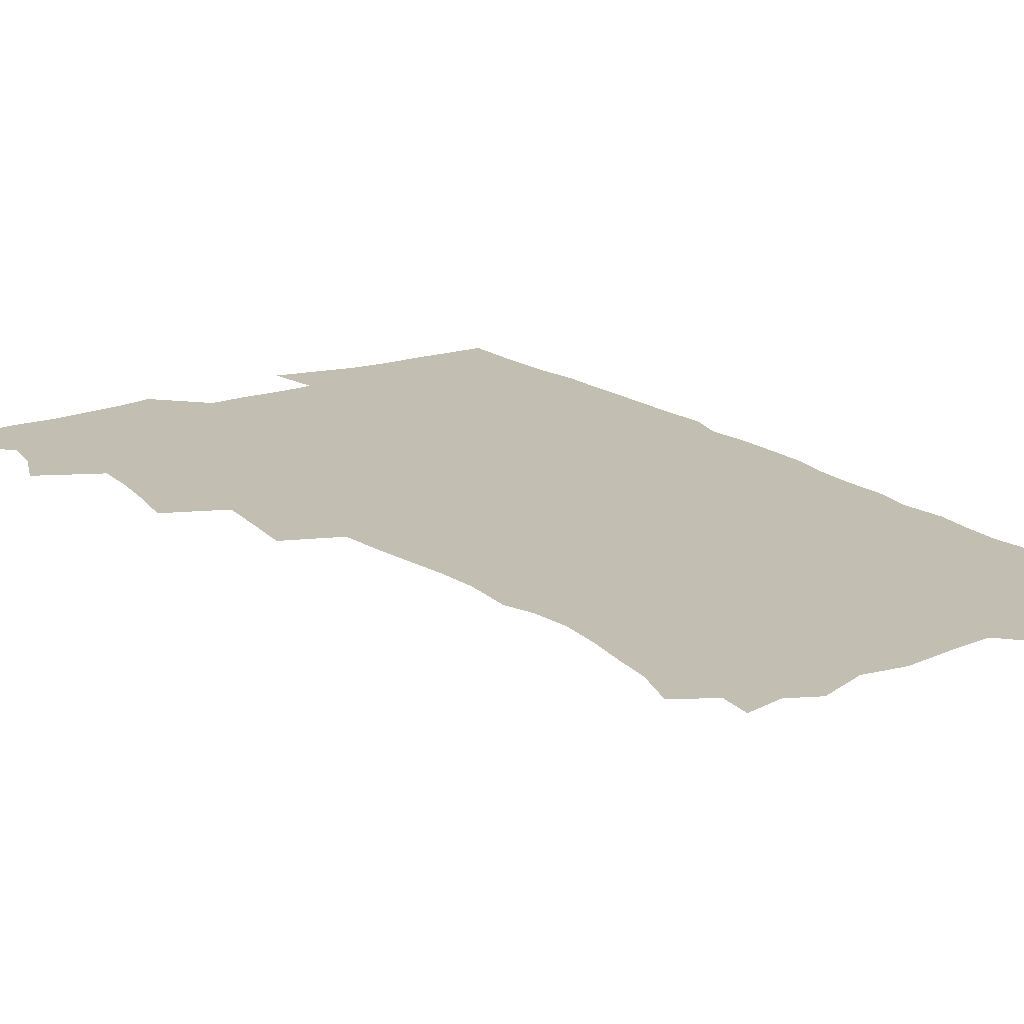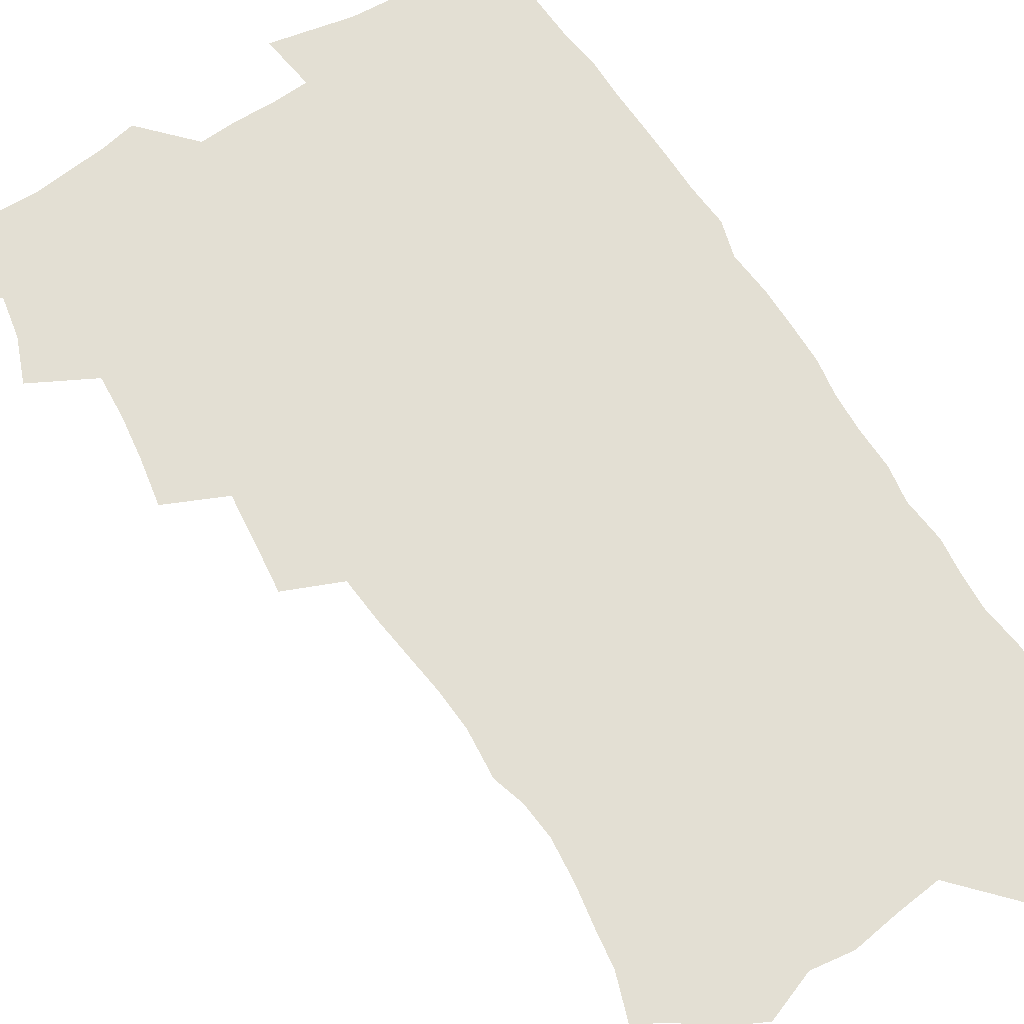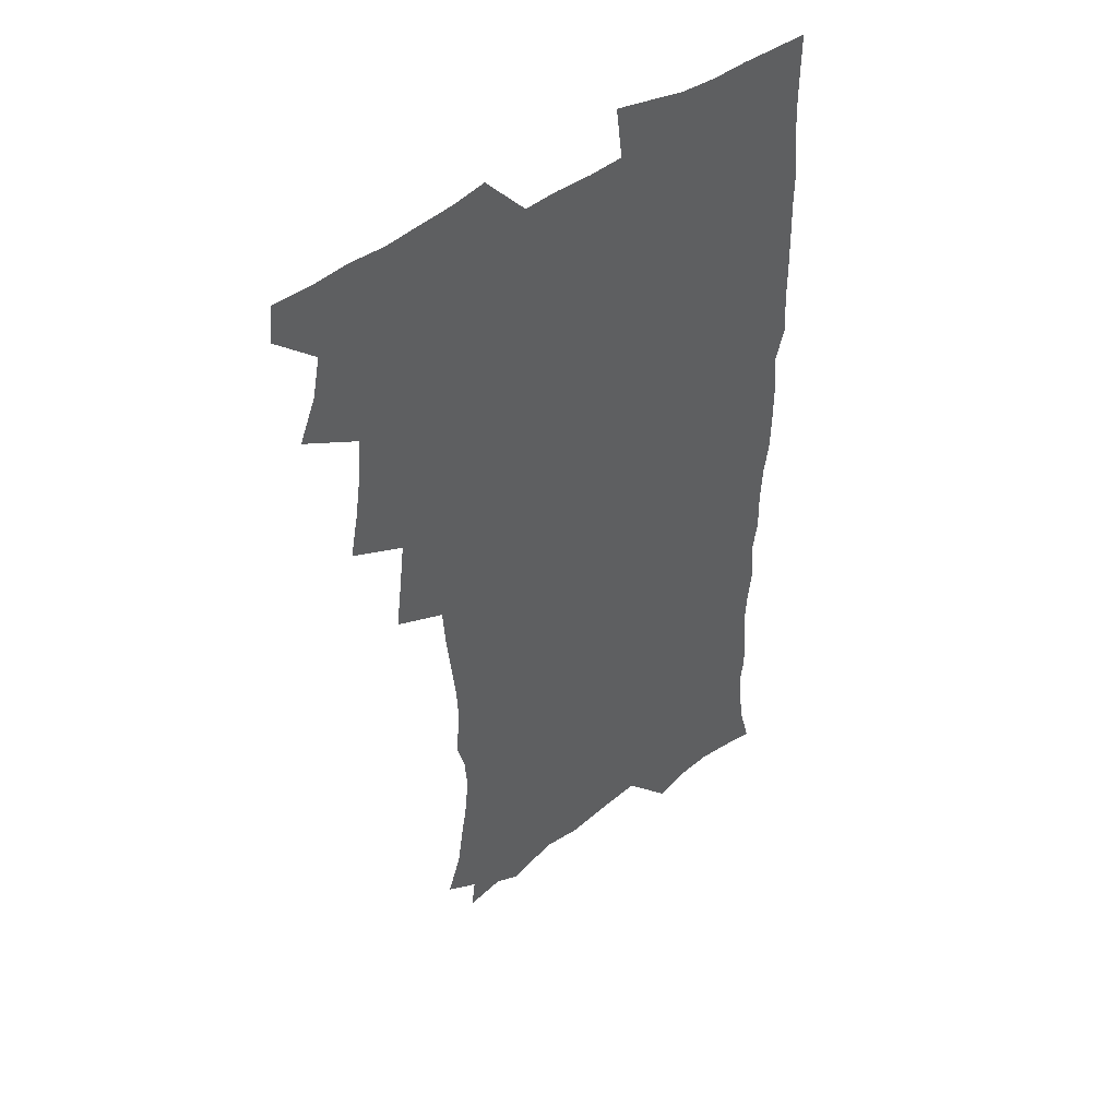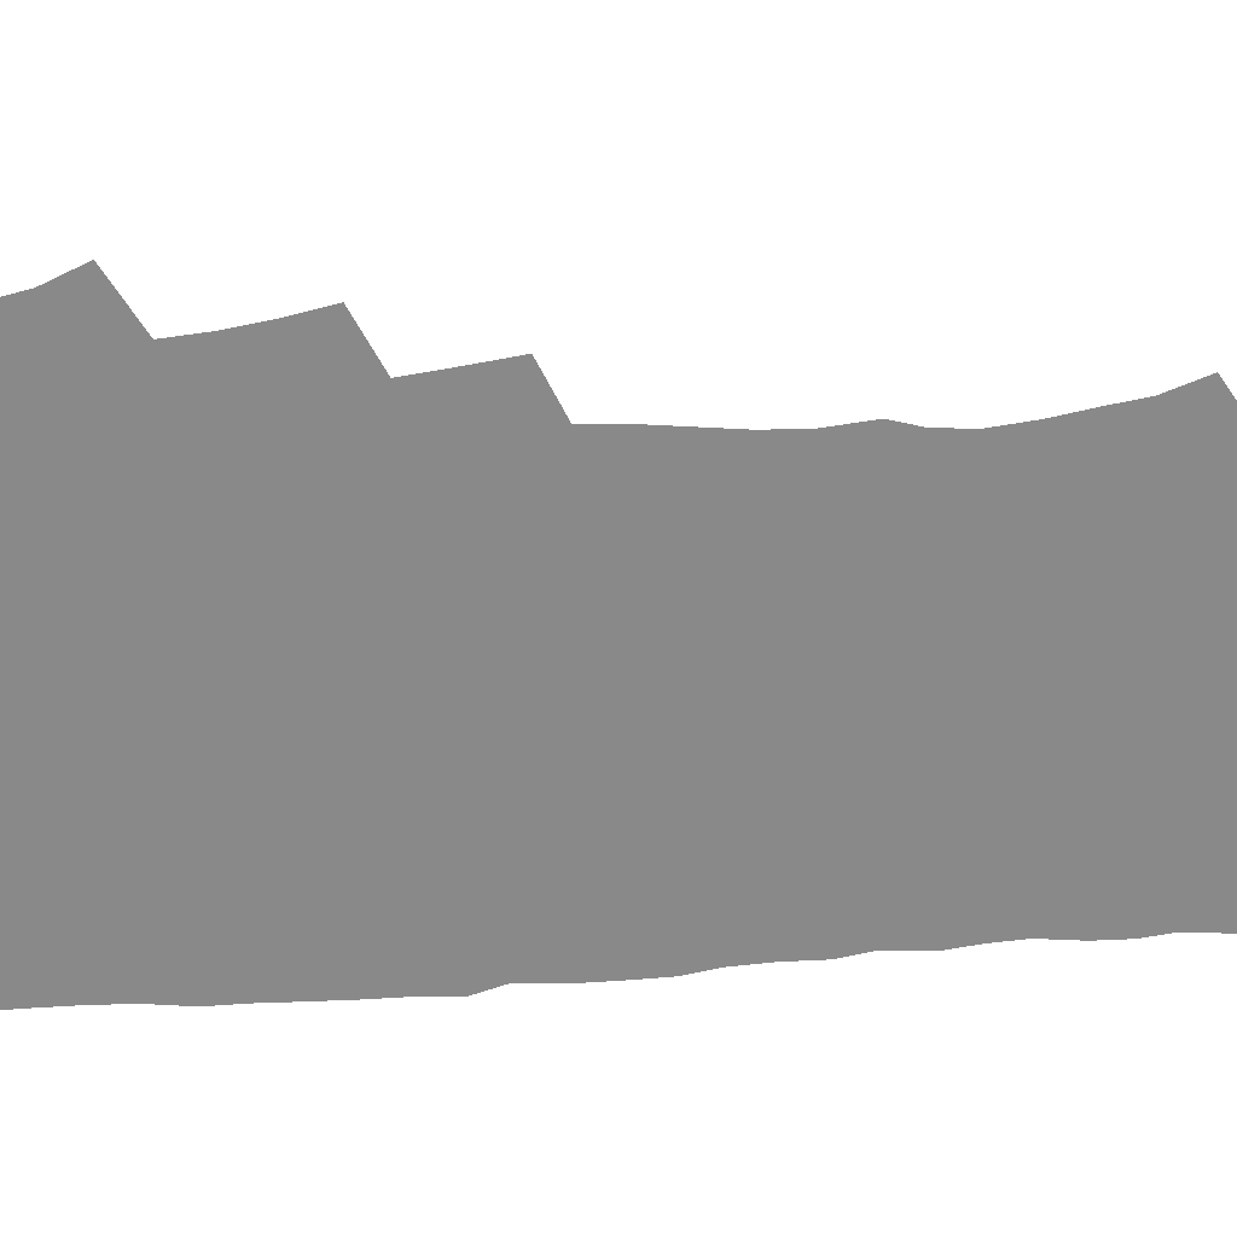
<metadata>
{"format":"obj","ext":"obj","renderer":"f3d","projection":"perspective","resolution":1024,"background":"white","views":[{"elev":17.5,"azim":-34.8,"up":"+Z"},{"elev":67.1,"azim":-32.9,"up":"+Z"},{"elev":45.4,"azim":-40.8,"up":"+Y"},{"elev":-63.2,"azim":-86.3,"up":"+Z"}]}
</metadata>
<code>
v 463.6 554.4 0
v 465.1 569.2 0
v 471 505.9 0
v 478 522.8 0
v 481.2 538.8 0
v 482.1 553.7 0
v 481.2 568.9 0
v 487.4 440.8 0
v 490.9 458.7 0
v 493.4 476 0
v 494.7 493 0
v 498.6 509.7 0
v 498 524.2 0
v 497.9 539 0
v 497.5 553.7 0
v 495.9 570.3 0
v 505.4 391.6 0
v 507.8 410.8 0
v 510 430.3 0
v 511.2 447.4 0
v 511.5 463.2 0
v 508.9 477.5 0
v 513 495.1 0
v 514.5 510.5 0
v 514 524.6 0
v 513.3 539.3 0
v 512.3 554.5 0
v 511.5 569.6 0
v 522.8 206.9 0
v 528.7 223.6 0
v 530.8 238 0
v 533.6 254.1 0
v 535.3 270.8 0
v 534.1 285.4 0
v 530.6 297.5 0
v 532.5 316.7 0
v 531.6 333 0
v 529.7 349 0
v 527.8 365.2 0
v 526.6 382.4 0
v 526 399.5 0
v 526.5 416.9 0
v 526.4 433 0
v 528 450 0
v 529.2 466.3 0
v 528.9 481.2 0
v 528.2 495.9 0
v 528.4 510.5 0
v 528.5 525 0
v 528.5 539.5 0
v 527 555.4 0
v 525.8 571.1 0
v 535 185.6 0
v 536.7 198.4 0
v 539.8 213.1 0
v 546.9 232.9 0
v 549.1 249.1 0
v 550.4 265 0
v 549.4 278.8 0
v 549.3 294.3 0
v 547.5 308.3 0
v 548.8 326.9 0
v 546.6 340.8 0
v 545.8 356.9 0
v 545 373 0
v 543.3 388 0
v 543 404.3 0
v 544.6 422 0
v 544.3 437.1 0
v 543.6 451.7 0
v 543.9 466.9 0
v 544.6 482.1 0
v 544.8 496.7 0
v 544.9 510.9 0
v 544.8 525.1 0
v 543.3 540.2 0
v 541.6 556.4 0
v 540 572.4 0
v 550 188.7 0
v 555.7 205.4 0
v 560.3 223.6 0
v 562.1 239.2 0
v 564.6 256.7 0
v 564.8 271.6 0
v 564.2 285.7 0
v 563.3 300.2 0
v 562.4 314.9 0
v 563 332.6 0
v 561.9 347.1 0
v 561.3 362.5 0
v 559.5 376.5 0
v 558.7 391.6 0
v 558.2 406.9 0
v 559.5 423.8 0
v 559.3 438.7 0
v 558.8 453.1 0
v 559.6 468.5 0
v 559.9 483 0
v 560 497.2 0
v 560.5 511.2 0
v 560.4 524.7 0
v 558.8 539.6 0
v 556.4 556.6 0
v 553.9 575.1 0
v 561.1 183.1 0
v 572.5 211.2 0
v 575.8 228.8 0
v 576.6 243.8 0
v 577.7 259.7 0
v 577.5 274.1 0
v 577.2 289 0
v 576.4 303.2 0
v 576.4 319.6 0
v 576.1 335.1 0
v 575.9 350.7 0
v 575.4 365.6 0
v 574.8 380.4 0
v 574.6 395.8 0
v 574.4 410.8 0
v 573.6 424.8 0
v 573.6 439.6 0
v 573.4 454 0
v 574.5 469.5 0
v 573.9 483.3 0
v 574.5 497.7 0
v 574.8 511.5 0
v 574.2 525.2 0
v 573.2 539.8 0
v 571.6 555.5 0
v 580.1 190 0
v 587.7 214.8 0
v 590.5 233.5 0
v 590.3 246.7 0
v 590.7 261.9 0
v 590.7 277 0
v 590 290.7 0
v 589.7 306 0
v 589.5 321.4 0
v 589.1 336.4 0
v 589.1 353 0
v 588.8 366.4 0
v 588.9 382.6 0
v 588.6 397.3 0
v 588.3 411.8 0
v 588.7 427.1 0
v 587.7 440.5 0
v 588.4 455.9 0
v 588.6 470.1 0
v 588.3 483.9 0
v 588.4 497.9 0
v 588.5 511.7 0
v 588.2 525.8 0
v 587.4 540.6 0
v 586.2 556.1 0
v 596.4 187.4 0
v 601.8 215 0
v 603 232.2 0
v 603.1 246.4 0
v 603.4 262.8 0
v 603.5 278.6 0
v 603.3 293.4 0
v 603.1 308.8 0
v 603 324.1 0
v 602.5 338.2 0
v 602.3 351.5 0
v 602.2 367.7 0
v 602.4 383.2 0
v 602.3 398.3 0
v 602.2 412.3 0
v 602.3 428 0
v 601.9 441.5 0
v 602.5 456.7 0
v 602.4 470.3 0
v 602.2 484 0
v 602.1 497.6 0
v 602.6 511.8 0
v 602.5 525.9 0
v 602.3 540.1 0
v 601.4 555.6 0
v 614.6 189.9 0
v 615.9 213.4 0
v 616.3 233.2 0
v 616.4 248.3 0
v 616.3 263.3 0
v 616.3 279.7 0
v 616.1 293.5 0
v 615.9 308.9 0
v 615.9 323.8 0
v 615.7 338.9 0
v 615.5 353.1 0
v 615.5 368.7 0
v 616 381.9 0
v 615.8 397.5 0
v 615.9 411.9 0
v 615.8 427.7 0
v 615.9 442.2 0
v 616.1 456.6 0
v 616.3 470.4 0
v 616.6 484.4 0
v 617 498.2 0
v 616.6 512 0
v 616.7 525.9 0
v 616.8 539.8 0
v 616 556.3 0
v 613.3 577.9 0
v 632.1 191.6 0
v 630.2 214.7 0
v 629.6 232.3 0
v 629.2 249.1 0
v 629.1 263.5 0
v 628.9 279.9 0
v 628.9 294.1 0
v 628.8 309.5 0
v 628.9 323.9 0
v 628.8 339.6 0
v 628.7 354.3 0
v 629.2 366.7 0
v 629.3 383.8 0
v 629.2 398.4 0
v 629.6 412 0
v 629.6 427.3 0
v 629.6 441.8 0
v 629.6 456.5 0
v 630 470 0
v 630.9 483.4 0
v 630.7 498.5 0
v 630.8 512 0
v 631 525.7 0
v 631 540.2 0
v 631 554.7 0
v 628.8 574.6 0
v 652.4 169 0
v 646.4 193.9 0
v 644.2 213.3 0
v 642.9 231.3 0
v 642.5 246.9 0
v 641.7 264.5 0
v 641.5 279.6 0
v 641.6 293.8 0
v 642.3 306.8 0
v 641.4 325.5 0
v 642 338.4 0
v 641.7 354 0
v 642.3 367.9 0
v 642.6 382.3 0
v 642.6 397.1 0
v 643.7 410.3 0
v 643.1 427.1 0
v 643.7 440.8 0
v 643.7 455.3 0
v 644.1 469.2 0
v 644.6 483.3 0
v 644.7 498 0
v 645.2 511.8 0
v 645.2 525.9 0
v 645.4 540.3 0
v 645.3 554.9 0
v 645 571.1 0
v 665.7 173.6 0
v 661.2 192.7 0
v 658.1 211.9 0
v 656.2 230 0
v 655.6 245.4 0
v 654.7 262.3 0
v 654.8 276.9 0
v 654.1 293.1 0
v 655.2 306.1 0
v 654.7 322.6 0
v 654.8 337.5 0
v 655.1 352.1 0
v 656.1 365.6 0
v 656.1 381 0
v 657.8 394.2 0
v 657 410.9 0
v 657.1 425.5 0
v 657.7 439.6 0
v 658.1 453.8 0
v 658.1 468.4 0
v 658.8 482.2 0
v 658 498.5 0
v 659.2 511.6 0
v 659.7 525.7 0
v 659.9 540 0
v 660.1 555.1 0
v 660.3 569.9 0
v 679.3 175 0
v 675.4 191.8 0
v 672.8 208.6 0
v 670.8 225.7 0
v 669.2 242.5 0
v 669.7 256.6 0
v 668.5 273.3 0
v 668.5 288.4 0
v 668.7 303.2 0
v 668.3 319.1 0
v 670.6 331.8 0
v 669.3 349 0
v 669.3 364.2 0
v 670.4 378.2 0
v 671.7 392.2 0
v 671.6 408 0
v 672.8 422.2 0
v 672.3 437.6 0
v 672.2 452.7 0
v 672.8 467.1 0
v 673.1 481.7 0
v 672.6 496.8 0
v 674.6 510.6 0
v 674 525.8 0
v 674.1 539.6 0
v 675.1 554.8 0
v 675.4 570.2 0
v 694 172.9 0
v 691 188 0
v 686.7 206.2 0
v 684.7 222.2 0
v 684.6 236.7 0
v 683.4 252.6 0
v 683.4 267.4 0
v 683.9 282 0
v 683.2 298.2 0
v 682.5 314.6 0
v 684 328.5 0
v 685 343.2 0
v 684.6 359.1 0
v 687.5 372.4 0
v 686.3 389.3 0
v 687.7 403.7 0
v 687.8 419.3 0
v 687 435.4 0
v 686.9 450.5 0
v 688.5 464.6 0
v 689.2 479.5 0
v 690.4 494.2 0
v 689.2 510.3 0
v 689.8 524.9 0
v 690 539.7 0
v 689.9 554.4 0
v 690.5 569.7 0
v 709.1 169.8 0
v 704.5 186.3 0
v 702.3 200.8 0
v 700.9 215.3 0
v 702.4 227.4 0
v 702.2 241.9 0
v 700.4 258.5 0
v 701.2 272.6 0
v 703 286.5 0
v 701.5 303.8 0
v 703.9 317.7 0
v 703.6 334 0
v 704.5 349.6 0
v 706.8 363.8 0
v 707.2 379.8 0
v 707.3 395.8 0
v 706 413.1 0
v 710 427.1 0
v 708.9 443.6 0
v 708.9 459.3 0
v 708.6 475.1 0
v 708.1 491.1 0
v 708.3 506.8 0
v 706.2 523.6 0
v 705.6 539.3 0
v 705.6 554.4 0
v 705.7 569.4 0
v 706 586 0
f 5 6 1
f 1 6 2
f 6 7 2
f 11 12 3
f 3 12 4
f 12 13 4
f 4 13 5
f 13 14 5
f 5 14 6
f 14 15 6
f 6 15 7
f 15 16 7
f 19 20 8
f 8 20 9
f 20 21 9
f 9 21 10
f 21 22 10
f 10 22 11
f 22 23 11
f 11 23 12
f 23 24 12
f 12 24 13
f 24 25 13
f 13 25 14
f 25 26 14
f 14 26 15
f 26 27 15
f 15 27 16
f 27 28 16
f 40 41 17
f 17 41 18
f 41 42 18
f 18 42 19
f 42 43 19
f 19 43 20
f 43 44 20
f 20 44 21
f 44 45 21
f 21 45 22
f 45 46 22
f 22 46 23
f 46 47 23
f 23 47 24
f 47 48 24
f 24 48 25
f 48 49 25
f 25 49 26
f 49 50 26
f 26 50 27
f 50 51 27
f 27 51 28
f 51 52 28
f 54 55 29
f 29 55 30
f 55 56 30
f 30 56 31
f 56 57 31
f 31 57 32
f 57 58 32
f 32 58 33
f 58 59 33
f 33 59 34
f 59 60 34
f 34 60 35
f 60 61 35
f 35 61 36
f 61 62 36
f 36 62 37
f 62 63 37
f 37 63 38
f 63 64 38
f 38 64 39
f 64 65 39
f 39 65 40
f 65 66 40
f 40 66 41
f 66 67 41
f 41 67 42
f 67 68 42
f 42 68 43
f 68 69 43
f 43 69 44
f 69 70 44
f 44 70 45
f 70 71 45
f 45 71 46
f 71 72 46
f 46 72 47
f 72 73 47
f 47 73 48
f 73 74 48
f 48 74 49
f 74 75 49
f 49 75 50
f 75 76 50
f 50 76 51
f 76 77 51
f 51 77 52
f 77 78 52
f 53 79 54
f 79 80 54
f 54 80 55
f 80 81 55
f 55 81 56
f 81 82 56
f 56 82 57
f 82 83 57
f 57 83 58
f 83 84 58
f 58 84 59
f 84 85 59
f 59 85 60
f 85 86 60
f 60 86 61
f 86 87 61
f 61 87 62
f 87 88 62
f 62 88 63
f 88 89 63
f 63 89 64
f 89 90 64
f 64 90 65
f 90 91 65
f 65 91 66
f 91 92 66
f 66 92 67
f 92 93 67
f 67 93 68
f 93 94 68
f 68 94 69
f 94 95 69
f 69 95 70
f 95 96 70
f 70 96 71
f 96 97 71
f 71 97 72
f 97 98 72
f 72 98 73
f 98 99 73
f 73 99 74
f 99 100 74
f 74 100 75
f 100 101 75
f 75 101 76
f 101 102 76
f 76 102 77
f 102 103 77
f 77 103 78
f 103 104 78
f 79 105 80
f 105 106 80
f 80 106 81
f 106 107 81
f 81 107 82
f 107 108 82
f 82 108 83
f 108 109 83
f 83 109 84
f 109 110 84
f 84 110 85
f 110 111 85
f 85 111 86
f 111 112 86
f 86 112 87
f 112 113 87
f 87 113 88
f 113 114 88
f 88 114 89
f 114 115 89
f 89 115 90
f 115 116 90
f 90 116 91
f 116 117 91
f 91 117 92
f 117 118 92
f 92 118 93
f 118 119 93
f 93 119 94
f 119 120 94
f 94 120 95
f 120 121 95
f 95 121 96
f 121 122 96
f 96 122 97
f 122 123 97
f 97 123 98
f 123 124 98
f 98 124 99
f 124 125 99
f 99 125 100
f 125 126 100
f 100 126 101
f 126 127 101
f 101 127 102
f 127 128 102
f 102 128 103
f 128 129 103
f 103 129 104
f 105 130 106
f 130 131 106
f 106 131 107
f 131 132 107
f 107 132 108
f 132 133 108
f 108 133 109
f 133 134 109
f 109 134 110
f 134 135 110
f 110 135 111
f 135 136 111
f 111 136 112
f 136 137 112
f 112 137 113
f 137 138 113
f 113 138 114
f 138 139 114
f 114 139 115
f 139 140 115
f 115 140 116
f 140 141 116
f 116 141 117
f 141 142 117
f 117 142 118
f 142 143 118
f 118 143 119
f 143 144 119
f 119 144 120
f 144 145 120
f 120 145 121
f 145 146 121
f 121 146 122
f 146 147 122
f 122 147 123
f 147 148 123
f 123 148 124
f 148 149 124
f 124 149 125
f 149 150 125
f 125 150 126
f 150 151 126
f 126 151 127
f 151 152 127
f 127 152 128
f 152 153 128
f 128 153 129
f 153 154 129
f 130 155 131
f 155 156 131
f 131 156 132
f 156 157 132
f 132 157 133
f 157 158 133
f 133 158 134
f 158 159 134
f 134 159 135
f 159 160 135
f 135 160 136
f 160 161 136
f 136 161 137
f 161 162 137
f 137 162 138
f 162 163 138
f 138 163 139
f 163 164 139
f 139 164 140
f 164 165 140
f 140 165 141
f 165 166 141
f 141 166 142
f 166 167 142
f 142 167 143
f 167 168 143
f 143 168 144
f 168 169 144
f 144 169 145
f 169 170 145
f 145 170 146
f 170 171 146
f 146 171 147
f 171 172 147
f 147 172 148
f 172 173 148
f 148 173 149
f 173 174 149
f 149 174 150
f 174 175 150
f 150 175 151
f 175 176 151
f 151 176 152
f 176 177 152
f 152 177 153
f 177 178 153
f 153 178 154
f 178 179 154
f 155 180 156
f 180 181 156
f 156 181 157
f 181 182 157
f 157 182 158
f 182 183 158
f 158 183 159
f 183 184 159
f 159 184 160
f 184 185 160
f 160 185 161
f 185 186 161
f 161 186 162
f 186 187 162
f 162 187 163
f 187 188 163
f 163 188 164
f 188 189 164
f 164 189 165
f 189 190 165
f 165 190 166
f 190 191 166
f 166 191 167
f 191 192 167
f 167 192 168
f 192 193 168
f 168 193 169
f 193 194 169
f 169 194 170
f 194 195 170
f 170 195 171
f 195 196 171
f 171 196 172
f 196 197 172
f 172 197 173
f 197 198 173
f 173 198 174
f 198 199 174
f 174 199 175
f 199 200 175
f 175 200 176
f 200 201 176
f 176 201 177
f 201 202 177
f 177 202 178
f 202 203 178
f 178 203 179
f 203 204 179
f 180 206 181
f 206 207 181
f 181 207 182
f 207 208 182
f 182 208 183
f 208 209 183
f 183 209 184
f 209 210 184
f 184 210 185
f 210 211 185
f 185 211 186
f 211 212 186
f 186 212 187
f 212 213 187
f 187 213 188
f 213 214 188
f 188 214 189
f 214 215 189
f 189 215 190
f 215 216 190
f 190 216 191
f 216 217 191
f 191 217 192
f 217 218 192
f 192 218 193
f 218 219 193
f 193 219 194
f 219 220 194
f 194 220 195
f 220 221 195
f 195 221 196
f 221 222 196
f 196 222 197
f 222 223 197
f 197 223 198
f 223 224 198
f 198 224 199
f 224 225 199
f 199 225 200
f 225 226 200
f 200 226 201
f 226 227 201
f 201 227 202
f 227 228 202
f 202 228 203
f 228 229 203
f 203 229 204
f 229 230 204
f 204 230 205
f 230 231 205
f 232 233 206
f 206 233 207
f 233 234 207
f 207 234 208
f 234 235 208
f 208 235 209
f 235 236 209
f 209 236 210
f 236 237 210
f 210 237 211
f 237 238 211
f 211 238 212
f 238 239 212
f 212 239 213
f 239 240 213
f 213 240 214
f 240 241 214
f 214 241 215
f 241 242 215
f 215 242 216
f 242 243 216
f 216 243 217
f 243 244 217
f 217 244 218
f 244 245 218
f 218 245 219
f 245 246 219
f 219 246 220
f 246 247 220
f 220 247 221
f 247 248 221
f 221 248 222
f 248 249 222
f 222 249 223
f 249 250 223
f 223 250 224
f 250 251 224
f 224 251 225
f 251 252 225
f 225 252 226
f 252 253 226
f 226 253 227
f 253 254 227
f 227 254 228
f 254 255 228
f 228 255 229
f 255 256 229
f 229 256 230
f 256 257 230
f 230 257 231
f 257 258 231
f 232 259 233
f 259 260 233
f 233 260 234
f 260 261 234
f 234 261 235
f 261 262 235
f 235 262 236
f 262 263 236
f 236 263 237
f 263 264 237
f 237 264 238
f 264 265 238
f 238 265 239
f 265 266 239
f 239 266 240
f 266 267 240
f 240 267 241
f 267 268 241
f 241 268 242
f 268 269 242
f 242 269 243
f 269 270 243
f 243 270 244
f 270 271 244
f 244 271 245
f 271 272 245
f 245 272 246
f 272 273 246
f 246 273 247
f 273 274 247
f 247 274 248
f 274 275 248
f 248 275 249
f 275 276 249
f 249 276 250
f 276 277 250
f 250 277 251
f 277 278 251
f 251 278 252
f 278 279 252
f 252 279 253
f 279 280 253
f 253 280 254
f 280 281 254
f 254 281 255
f 281 282 255
f 255 282 256
f 282 283 256
f 256 283 257
f 283 284 257
f 257 284 258
f 284 285 258
f 259 286 260
f 286 287 260
f 260 287 261
f 287 288 261
f 261 288 262
f 288 289 262
f 262 289 263
f 289 290 263
f 263 290 264
f 290 291 264
f 264 291 265
f 291 292 265
f 265 292 266
f 292 293 266
f 266 293 267
f 293 294 267
f 267 294 268
f 294 295 268
f 268 295 269
f 295 296 269
f 269 296 270
f 296 297 270
f 270 297 271
f 297 298 271
f 271 298 272
f 298 299 272
f 272 299 273
f 299 300 273
f 273 300 274
f 300 301 274
f 274 301 275
f 301 302 275
f 275 302 276
f 302 303 276
f 276 303 277
f 303 304 277
f 277 304 278
f 304 305 278
f 278 305 279
f 305 306 279
f 279 306 280
f 306 307 280
f 280 307 281
f 307 308 281
f 281 308 282
f 308 309 282
f 282 309 283
f 309 310 283
f 283 310 284
f 310 311 284
f 284 311 285
f 311 312 285
f 286 313 287
f 313 314 287
f 287 314 288
f 314 315 288
f 288 315 289
f 315 316 289
f 289 316 290
f 316 317 290
f 290 317 291
f 317 318 291
f 291 318 292
f 318 319 292
f 292 319 293
f 319 320 293
f 293 320 294
f 320 321 294
f 294 321 295
f 321 322 295
f 295 322 296
f 322 323 296
f 296 323 297
f 323 324 297
f 297 324 298
f 324 325 298
f 298 325 299
f 325 326 299
f 299 326 300
f 326 327 300
f 300 327 301
f 327 328 301
f 301 328 302
f 328 329 302
f 302 329 303
f 329 330 303
f 303 330 304
f 330 331 304
f 304 331 305
f 331 332 305
f 305 332 306
f 332 333 306
f 306 333 307
f 333 334 307
f 307 334 308
f 334 335 308
f 308 335 309
f 335 336 309
f 309 336 310
f 336 337 310
f 310 337 311
f 337 338 311
f 311 338 312
f 338 339 312
f 313 340 314
f 340 341 314
f 314 341 315
f 341 342 315
f 315 342 316
f 342 343 316
f 316 343 317
f 343 344 317
f 317 344 318
f 344 345 318
f 318 345 319
f 345 346 319
f 319 346 320
f 346 347 320
f 320 347 321
f 347 348 321
f 321 348 322
f 348 349 322
f 322 349 323
f 349 350 323
f 323 350 324
f 350 351 324
f 324 351 325
f 351 352 325
f 325 352 326
f 352 353 326
f 326 353 327
f 353 354 327
f 327 354 328
f 354 355 328
f 328 355 329
f 355 356 329
f 329 356 330
f 356 357 330
f 330 357 331
f 357 358 331
f 331 358 332
f 358 359 332
f 332 359 333
f 359 360 333
f 333 360 334
f 360 361 334
f 334 361 335
f 361 362 335
f 335 362 336
f 362 363 336
f 336 363 337
f 363 364 337
f 337 364 338
f 364 365 338
f 338 365 339
f 365 366 339

</code>
